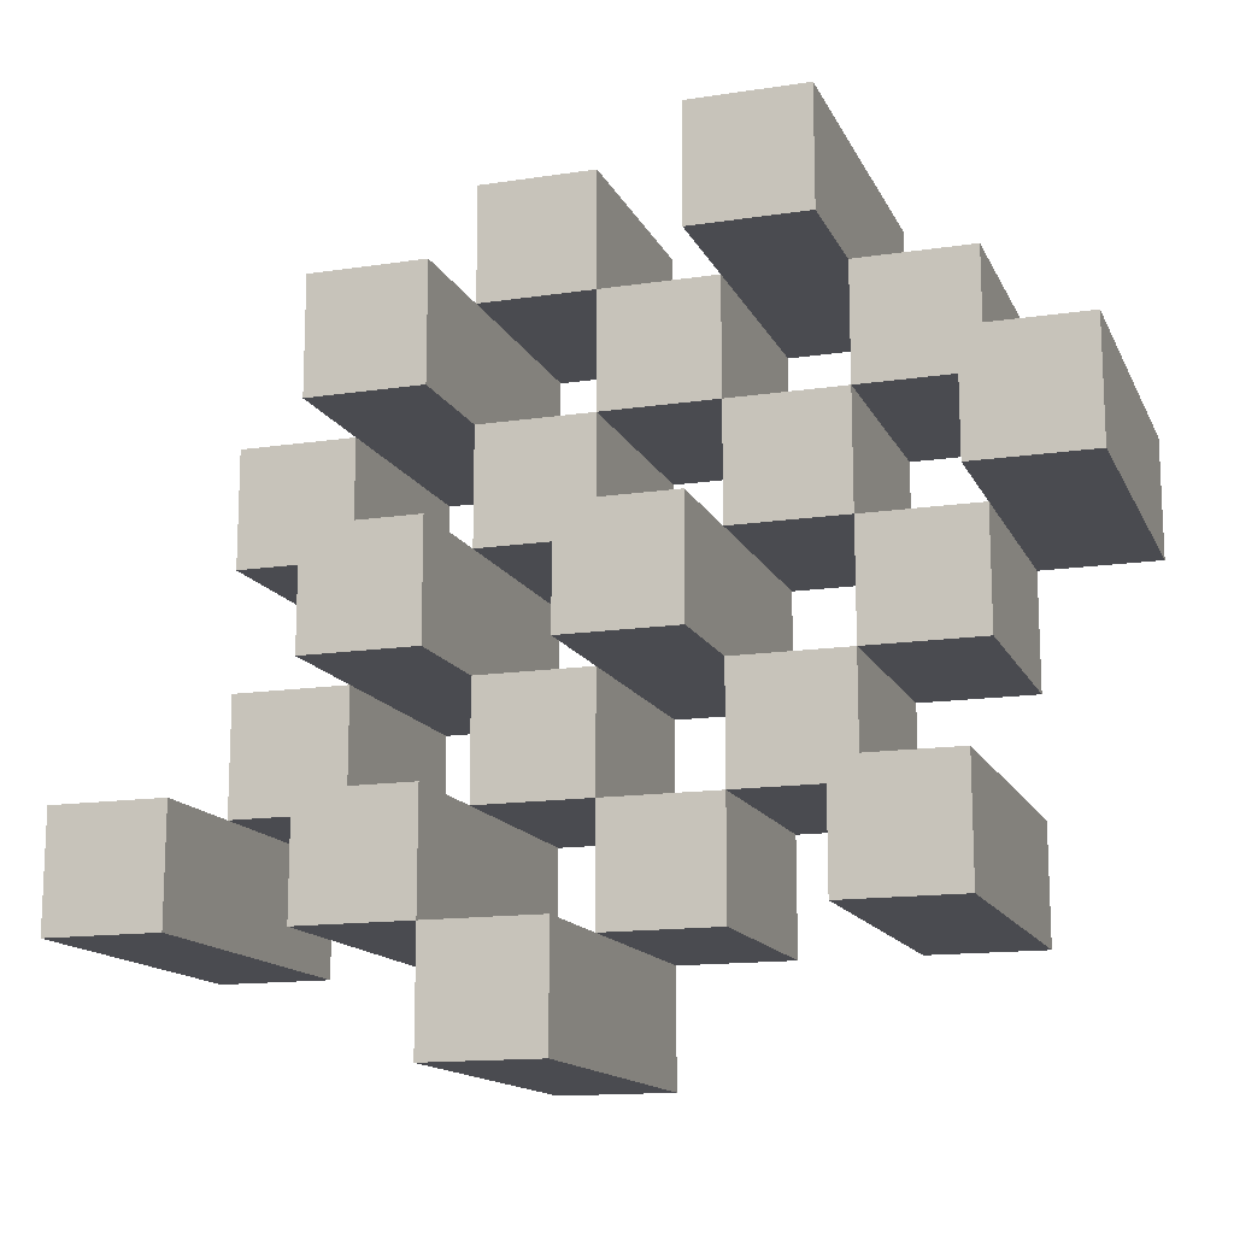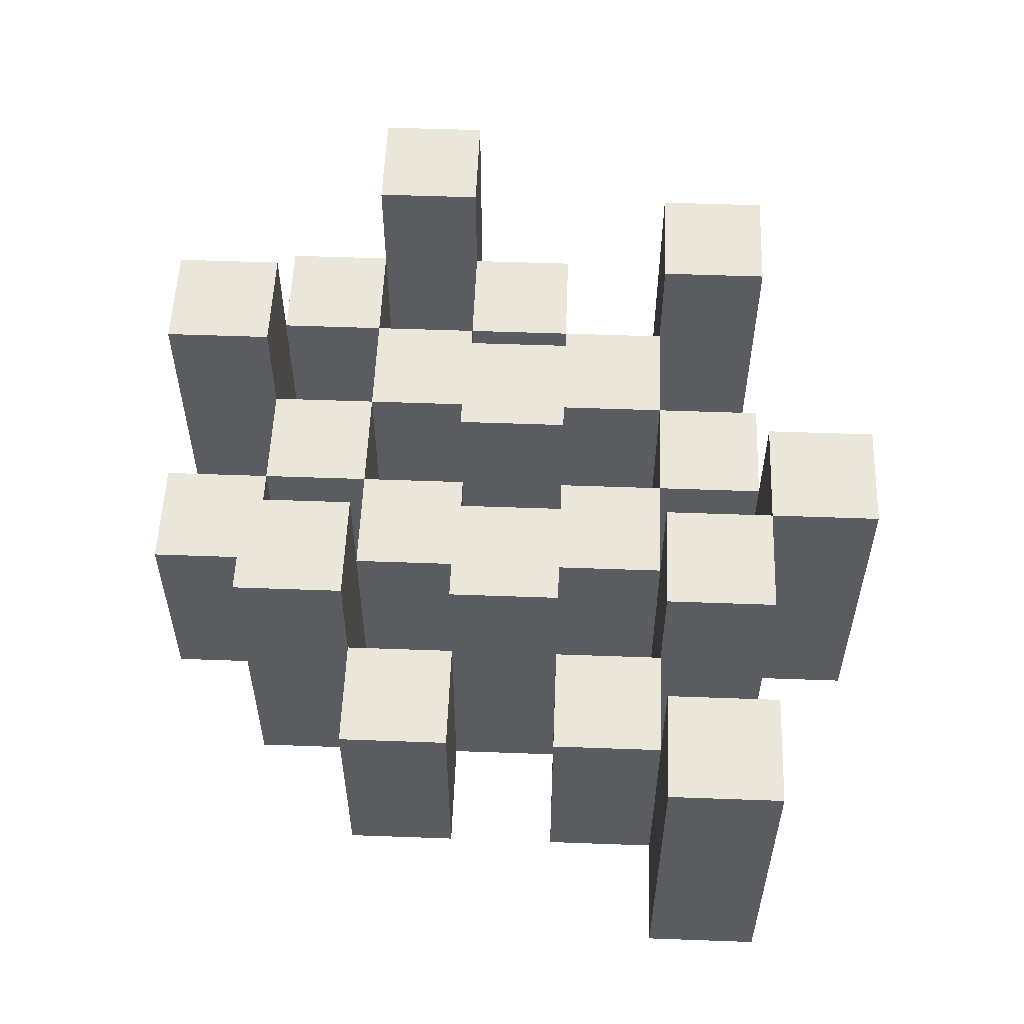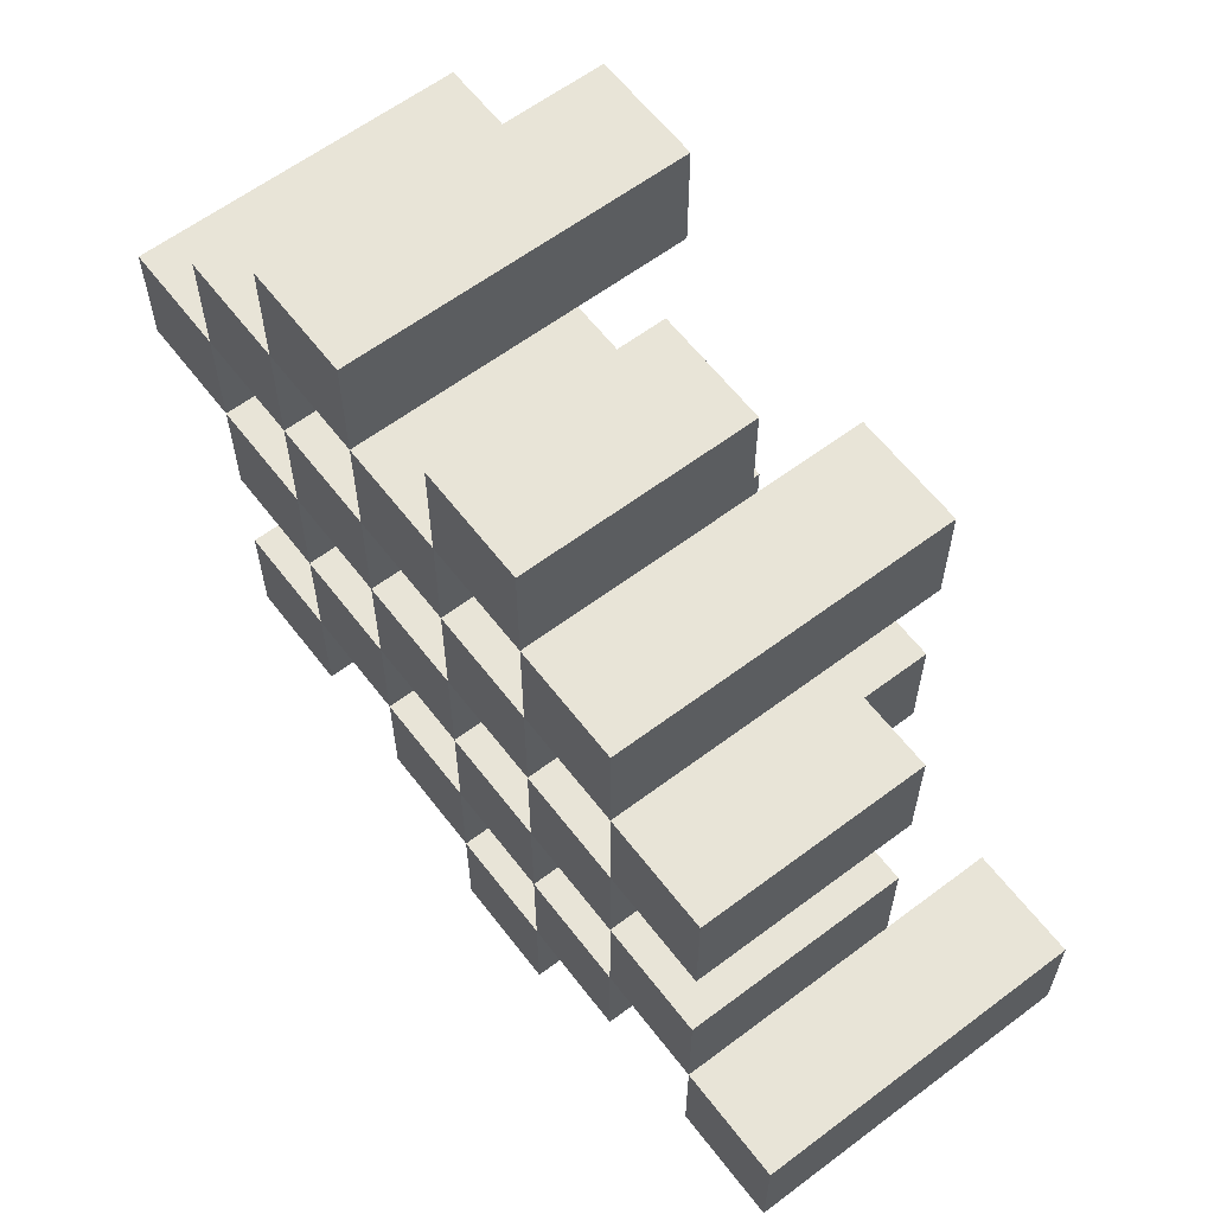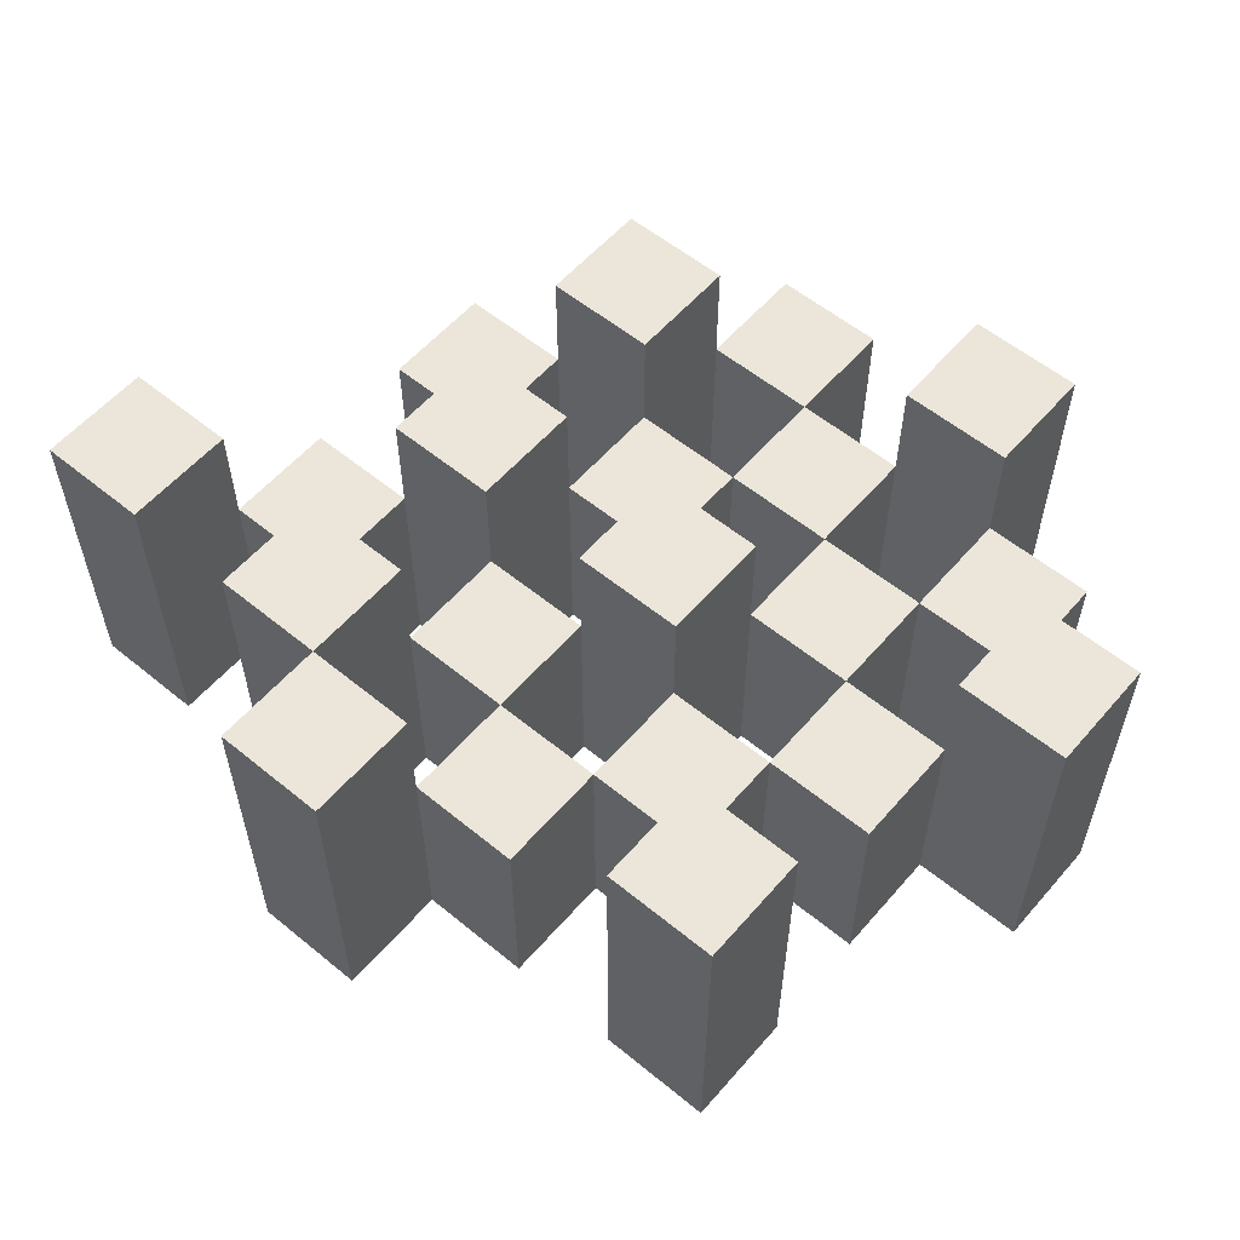
<metadata>
{"format":"obj","ext":"obj","renderer":"f3d","projection":"perspective","resolution":1024,"background":"white","views":[{"elev":-14.4,"azim":-161.7,"up":"+Z"},{"elev":54.9,"azim":92.2,"up":"+Y"},{"elev":61.3,"azim":52.6,"up":"+Z"},{"elev":57.2,"azim":-139.6,"up":"+Y"}]}
</metadata>
<code>
o
v 5.3 0.9 23.4
v 5.3 0.9 23.3
v 5.3 1.2 23.4
v 5.3 1.2 23.3
v 5.4 0.9 23.5
v 5.4 0.9 23.4
v 5.4 0.9 23.3
v 5.4 0.9 23.2
v 5.4 0.9 23.1
v 5.4 0.9 23
v 5.4 1.1 23.5
v 5.4 1.1 23.4
v 5.4 1.1 23.3
v 5.4 1.1 23.2
v 5.4 1.2 23.1
v 5.4 1.2 23
v 5.5 0.9 23.6
v 5.5 0.9 23.5
v 5.5 0.9 23.4
v 5.5 0.9 23.3
v 5.5 0.9 23.2
v 5.5 0.9 23.1
v 5.5 1.1 23.5
v 5.5 1.1 23.4
v 5.5 1.1 23.3
v 5.5 1.1 23.2
v 5.5 1.1 23.1
v 5.5 1.2 23.6
v 5.5 1.2 23.5
v 5.6 0.9 23.5
v 5.6 0.9 23.4
v 5.6 0.9 23.3
v 5.6 0.9 23.2
v 5.6 0.9 23.1
v 5.6 0.9 23
v 5.6 1.1 23.5
v 5.6 1.1 23.4
v 5.6 1.1 23.3
v 5.6 1.1 23.2
v 5.6 1.1 23.1
v 5.6 1.1 23
v 5.6 1.2 23.3
v 5.6 1.2 23.2
v 5.7 0.9 23.6
v 5.7 0.9 23.5
v 5.7 0.9 23.4
v 5.7 0.9 23.3
v 5.7 0.9 23.2
v 5.7 0.9 23.1
v 5.7 0.9 23
v 5.7 0.9 22.9
v 5.7 1.1 23.6
v 5.7 1.1 23.5
v 5.7 1.1 23.4
v 5.7 1.1 23.3
v 5.7 1.1 23.2
v 5.7 1.1 23.1
v 5.7 1.1 23
v 5.7 1.2 23
v 5.7 1.2 22.9
v 5.8 0.9 23.5
v 5.8 0.9 23.4
v 5.8 0.9 23.3
v 5.8 0.9 23.2
v 5.8 0.9 23.1
v 5.8 0.9 23
v 5.8 1.1 23.5
v 5.8 1.1 23.4
v 5.8 1.1 23.3
v 5.8 1.1 23.2
v 5.8 1.1 23.1
v 5.8 1.2 23.5
v 5.8 1.2 23.4
v 5.8 1.2 23.3
v 5.8 1.2 23.2
v 5.8 1.2 23.1
v 5.8 1.2 23
v 5.9 0.9 23.4
v 5.9 0.9 23.3
v 5.9 0.9 23.2
v 5.9 0.9 23.1
v 5.9 1.1 23.4
v 5.9 1.1 23.3
v 5.9 1.1 23.2
v 5.9 1.1 23.1
v 6 0.9 23.1
v 6 0.9 23
v 6 1.1 23.1
v 6 1.2 23.1
v 6 1.2 23
v 5.4 0.9 23.4
v 5.4 0.9 23.3
v 5.4 1.1 23.4
v 5.4 1.1 23.3
v 5.4 1.2 23.4
v 5.4 1.2 23.3
v 5.5 0.9 23.5
v 5.5 0.9 23.4
v 5.5 0.9 23.3
v 5.5 0.9 23.2
v 5.5 0.9 23.1
v 5.5 0.9 23
v 5.5 1.1 23.5
v 5.5 1.1 23.4
v 5.5 1.1 23.3
v 5.5 1.1 23.2
v 5.5 1.1 23.1
v 5.5 1.2 23.1
v 5.5 1.2 23
v 5.6 0.9 23.6
v 5.6 0.9 23.5
v 5.6 0.9 23.4
v 5.6 0.9 23.3
v 5.6 0.9 23.2
v 5.6 0.9 23.1
v 5.6 1.1 23.5
v 5.6 1.1 23.4
v 5.6 1.1 23.3
v 5.6 1.1 23.2
v 5.6 1.1 23.1
v 5.6 1.2 23.6
v 5.6 1.2 23.5
v 5.7 0.9 23.5
v 5.7 0.9 23.4
v 5.7 0.9 23.3
v 5.7 0.9 23.2
v 5.7 0.9 23.1
v 5.7 0.9 23
v 5.7 1.1 23.5
v 5.7 1.1 23.4
v 5.7 1.1 23.3
v 5.7 1.1 23.2
v 5.7 1.1 23.1
v 5.7 1.1 23
v 5.7 1.2 23.3
v 5.7 1.2 23.2
v 5.8 0.9 23.6
v 5.8 0.9 23.5
v 5.8 0.9 23.4
v 5.8 0.9 23.3
v 5.8 0.9 23.2
v 5.8 0.9 23.1
v 5.8 0.9 23
v 5.8 0.9 22.9
v 5.8 1.1 23.6
v 5.8 1.1 23.5
v 5.8 1.1 23.4
v 5.8 1.1 23.3
v 5.8 1.1 23.2
v 5.8 1.1 23.1
v 5.8 1.2 23
v 5.8 1.2 22.9
v 5.9 0.9 23.5
v 5.9 0.9 23.4
v 5.9 0.9 23.3
v 5.9 0.9 23.2
v 5.9 0.9 23.1
v 5.9 0.9 23
v 5.9 1.1 23.4
v 5.9 1.1 23.3
v 5.9 1.1 23.2
v 5.9 1.1 23.1
v 5.9 1.2 23.5
v 5.9 1.2 23.4
v 5.9 1.2 23.3
v 5.9 1.2 23.2
v 5.9 1.2 23.1
v 5.9 1.2 23
v 6 0.9 23.4
v 6 0.9 23.3
v 6 0.9 23.2
v 6 0.9 23.1
v 6 1.1 23.4
v 6 1.1 23.3
v 6 1.1 23.2
v 6 1.1 23.1
v 6.1 0.9 23.1
v 6.1 0.9 23
v 6.1 1.2 23.1
v 6.1 1.2 23
v 5.5 0.9 23.6
v 5.5 1.2 23.6
v 5.6 0.9 23.6
v 5.6 1.2 23.6
v 5.7 0.9 23.6
v 5.7 1.1 23.6
v 5.8 0.9 23.6
v 5.8 1.1 23.6
v 5.4 0.9 23.5
v 5.4 1.1 23.5
v 5.5 0.9 23.5
v 5.5 1.1 23.5
v 5.6 0.9 23.5
v 5.6 1.1 23.5
v 5.7 0.9 23.5
v 5.7 1.1 23.5
v 5.8 0.9 23.5
v 5.8 1.1 23.5
v 5.8 1.2 23.5
v 5.9 0.9 23.5
v 5.9 1.2 23.5
v 5.3 0.9 23.4
v 5.3 1.2 23.4
v 5.4 0.9 23.4
v 5.4 1.1 23.4
v 5.4 1.2 23.4
v 5.5 0.9 23.4
v 5.5 1.1 23.4
v 5.6 0.9 23.4
v 5.6 1.1 23.4
v 5.7 0.9 23.4
v 5.7 1.1 23.4
v 5.8 0.9 23.4
v 5.8 1.1 23.4
v 5.9 0.9 23.4
v 5.9 1.1 23.4
v 6 0.9 23.4
v 6 1.1 23.4
v 5.4 0.9 23.3
v 5.4 1.1 23.3
v 5.5 0.9 23.3
v 5.5 1.1 23.3
v 5.6 0.9 23.3
v 5.6 1.1 23.3
v 5.6 1.2 23.3
v 5.7 0.9 23.3
v 5.7 1.1 23.3
v 5.7 1.2 23.3
v 5.8 0.9 23.3
v 5.8 1.1 23.3
v 5.8 1.2 23.3
v 5.9 0.9 23.3
v 5.9 1.1 23.3
v 5.9 1.2 23.3
v 5.5 0.9 23.2
v 5.5 1.1 23.2
v 5.6 0.9 23.2
v 5.6 1.1 23.2
v 5.7 0.9 23.2
v 5.7 1.1 23.2
v 5.8 0.9 23.2
v 5.8 1.1 23.2
v 5.9 0.9 23.2
v 5.9 1.1 23.2
v 6 0.9 23.2
v 6 1.1 23.2
v 5.4 0.9 23.1
v 5.4 1.2 23.1
v 5.5 0.9 23.1
v 5.5 1.1 23.1
v 5.5 1.2 23.1
v 5.6 0.9 23.1
v 5.6 1.1 23.1
v 5.7 0.9 23.1
v 5.7 1.1 23.1
v 5.8 0.9 23.1
v 5.8 1.1 23.1
v 5.8 1.2 23.1
v 5.9 0.9 23.1
v 5.9 1.1 23.1
v 5.9 1.2 23.1
v 6 0.9 23.1
v 6 1.1 23.1
v 6 1.2 23.1
v 6.1 0.9 23.1
v 6.1 1.2 23.1
v 5.7 0.9 23
v 5.7 1.1 23
v 5.7 1.2 23
v 5.8 0.9 23
v 5.8 1.2 23
v 5.5 0.9 23.5
v 5.5 1.1 23.5
v 5.5 1.2 23.5
v 5.6 0.9 23.5
v 5.6 1.1 23.5
v 5.6 1.2 23.5
v 5.7 0.9 23.5
v 5.7 1.1 23.5
v 5.8 0.9 23.5
v 5.8 1.1 23.5
v 5.4 0.9 23.4
v 5.4 1.1 23.4
v 5.5 0.9 23.4
v 5.5 1.1 23.4
v 5.6 0.9 23.4
v 5.6 1.1 23.4
v 5.7 0.9 23.4
v 5.7 1.1 23.4
v 5.8 0.9 23.4
v 5.8 1.1 23.4
v 5.8 1.2 23.4
v 5.9 0.9 23.4
v 5.9 1.1 23.4
v 5.9 1.2 23.4
v 5.3 0.9 23.3
v 5.3 1.2 23.3
v 5.4 0.9 23.3
v 5.4 1.1 23.3
v 5.4 1.2 23.3
v 5.5 0.9 23.3
v 5.5 1.1 23.3
v 5.6 0.9 23.3
v 5.6 1.1 23.3
v 5.7 0.9 23.3
v 5.7 1.1 23.3
v 5.8 0.9 23.3
v 5.8 1.1 23.3
v 5.9 0.9 23.3
v 5.9 1.1 23.3
v 6 0.9 23.3
v 6 1.1 23.3
v 5.4 0.9 23.2
v 5.4 1.1 23.2
v 5.5 0.9 23.2
v 5.5 1.1 23.2
v 5.6 0.9 23.2
v 5.6 1.1 23.2
v 5.6 1.2 23.2
v 5.7 0.9 23.2
v 5.7 1.1 23.2
v 5.7 1.2 23.2
v 5.8 0.9 23.2
v 5.8 1.1 23.2
v 5.8 1.2 23.2
v 5.9 0.9 23.2
v 5.9 1.1 23.2
v 5.9 1.2 23.2
v 5.5 0.9 23.1
v 5.5 1.1 23.1
v 5.6 0.9 23.1
v 5.6 1.1 23.1
v 5.7 0.9 23.1
v 5.7 1.1 23.1
v 5.8 0.9 23.1
v 5.8 1.1 23.1
v 5.9 0.9 23.1
v 5.9 1.1 23.1
v 6 0.9 23.1
v 6 1.1 23.1
v 5.4 0.9 23
v 5.4 1.2 23
v 5.5 0.9 23
v 5.5 1.2 23
v 5.6 0.9 23
v 5.6 1.1 23
v 5.7 0.9 23
v 5.7 1.1 23
v 5.8 0.9 23
v 5.8 1.2 23
v 5.9 0.9 23
v 5.9 1.2 23
v 6 0.9 23
v 6 1.2 23
v 6.1 0.9 23
v 6.1 1.2 23
v 5.7 0.9 22.9
v 5.7 1.2 22.9
v 5.8 0.9 22.9
v 5.8 1.2 22.9
v 5.5 0.9 23.6
v 5.6 0.9 23.6
v 5.7 0.9 23.6
v 5.8 0.9 23.6
v 5.4 0.9 23.5
v 5.5 0.9 23.5
v 5.6 0.9 23.5
v 5.7 0.9 23.5
v 5.8 0.9 23.5
v 5.9 0.9 23.5
v 5.3 0.9 23.4
v 5.4 0.9 23.4
v 5.5 0.9 23.4
v 5.6 0.9 23.4
v 5.7 0.9 23.4
v 5.8 0.9 23.4
v 5.9 0.9 23.4
v 6 0.9 23.4
v 5.3 0.9 23.3
v 5.4 0.9 23.3
v 5.5 0.9 23.3
v 5.6 0.9 23.3
v 5.7 0.9 23.3
v 5.8 0.9 23.3
v 5.9 0.9 23.3
v 6 0.9 23.3
v 5.4 0.9 23.2
v 5.5 0.9 23.2
v 5.6 0.9 23.2
v 5.7 0.9 23.2
v 5.8 0.9 23.2
v 5.9 0.9 23.2
v 6 0.9 23.2
v 5.4 0.9 23.1
v 5.5 0.9 23.1
v 5.6 0.9 23.1
v 5.7 0.9 23.1
v 5.8 0.9 23.1
v 5.9 0.9 23.1
v 6 0.9 23.1
v 6.1 0.9 23.1
v 5.4 0.9 23
v 5.5 0.9 23
v 5.6 0.9 23
v 5.7 0.9 23
v 5.8 0.9 23
v 5.9 0.9 23
v 6 0.9 23
v 6.1 0.9 23
v 5.7 0.9 22.9
v 5.8 0.9 22.9
v 5.7 1.1 23.6
v 5.8 1.1 23.6
v 5.4 1.1 23.5
v 5.5 1.1 23.5
v 5.6 1.1 23.5
v 5.7 1.1 23.5
v 5.8 1.1 23.5
v 5.4 1.1 23.4
v 5.5 1.1 23.4
v 5.6 1.1 23.4
v 5.7 1.1 23.4
v 5.8 1.1 23.4
v 5.9 1.1 23.4
v 6 1.1 23.4
v 5.4 1.1 23.3
v 5.5 1.1 23.3
v 5.6 1.1 23.3
v 5.7 1.1 23.3
v 5.8 1.1 23.3
v 5.9 1.1 23.3
v 6 1.1 23.3
v 5.4 1.1 23.2
v 5.5 1.1 23.2
v 5.6 1.1 23.2
v 5.7 1.1 23.2
v 5.8 1.1 23.2
v 5.9 1.1 23.2
v 6 1.1 23.2
v 5.5 1.1 23.1
v 5.6 1.1 23.1
v 5.7 1.1 23.1
v 5.8 1.1 23.1
v 5.9 1.1 23.1
v 6 1.1 23.1
v 5.6 1.1 23
v 5.7 1.1 23
v 5.5 1.2 23.6
v 5.6 1.2 23.6
v 5.5 1.2 23.5
v 5.6 1.2 23.5
v 5.8 1.2 23.5
v 5.9 1.2 23.5
v 5.3 1.2 23.4
v 5.4 1.2 23.4
v 5.8 1.2 23.4
v 5.9 1.2 23.4
v 5.3 1.2 23.3
v 5.4 1.2 23.3
v 5.6 1.2 23.3
v 5.7 1.2 23.3
v 5.8 1.2 23.3
v 5.9 1.2 23.3
v 5.6 1.2 23.2
v 5.7 1.2 23.2
v 5.8 1.2 23.2
v 5.9 1.2 23.2
v 5.4 1.2 23.1
v 5.5 1.2 23.1
v 5.8 1.2 23.1
v 5.9 1.2 23.1
v 6 1.2 23.1
v 6.1 1.2 23.1
v 5.4 1.2 23
v 5.5 1.2 23
v 5.7 1.2 23
v 5.8 1.2 23
v 5.9 1.2 23
v 6 1.2 23
v 6.1 1.2 23
v 5.7 1.2 22.9
v 5.8 1.2 22.9
f 3 2 1
f 4 2 3
f 11 6 5
f 12 6 11
f 13 8 7
f 14 8 13
f 15 10 9
f 16 10 15
f 23 18 17
f 24 20 19
f 25 20 24
f 26 22 21
f 27 22 26
f 28 23 17
f 29 23 28
f 36 31 30
f 37 31 36
f 38 33 32
f 39 33 38
f 40 35 34
f 41 35 40
f 42 39 38
f 43 39 42
f 52 45 44
f 53 45 52
f 54 47 46
f 55 47 54
f 56 49 48
f 57 49 56
f 58 51 50
f 59 51 58
f 60 51 59
f 67 62 61
f 68 62 67
f 69 64 63
f 70 64 69
f 71 66 65
f 72 68 67
f 73 68 72
f 74 70 69
f 75 70 74
f 76 66 71
f 77 66 76
f 82 79 78
f 83 79 82
f 84 81 80
f 85 81 84
f 88 87 86
f 89 87 88
f 90 87 89
f 91 92 93
f 93 92 94
f 93 94 95
f 95 94 96
f 97 98 103
f 103 98 104
f 99 100 105
f 105 100 106
f 101 102 107
f 107 102 108
f 108 102 109
f 110 111 116
f 112 113 117
f 117 113 118
f 114 115 119
f 119 115 120
f 110 116 121
f 121 116 122
f 123 124 129
f 129 124 130
f 125 126 131
f 131 126 132
f 127 128 133
f 133 128 134
f 131 132 135
f 135 132 136
f 137 138 145
f 145 138 146
f 139 140 147
f 147 140 148
f 141 142 149
f 149 142 150
f 143 144 151
f 151 144 152
f 153 154 159
f 155 156 160
f 160 156 161
f 157 158 162
f 153 159 163
f 163 159 164
f 160 161 165
f 165 161 166
f 162 158 167
f 167 158 168
f 169 170 173
f 173 170 174
f 171 172 175
f 175 172 176
f 177 178 179
f 179 178 180
f 183 182 181
f 184 182 183
f 187 186 185
f 188 186 187
f 191 190 189
f 192 190 191
f 195 194 193
f 196 194 195
f 200 198 197
f 200 199 198
f 201 199 200
f 204 203 202
f 205 203 204
f 206 203 205
f 209 208 207
f 210 208 209
f 213 212 211
f 214 212 213
f 217 216 215
f 218 216 217
f 221 220 219
f 222 220 221
f 226 224 223
f 226 225 224
f 227 225 226
f 228 225 227
f 232 230 229
f 232 231 230
f 233 231 232
f 234 231 233
f 237 236 235
f 238 236 237
f 241 240 239
f 242 240 241
f 245 244 243
f 246 244 245
f 249 248 247
f 250 248 249
f 251 248 250
f 254 253 252
f 255 253 254
f 259 257 256
f 259 258 257
f 260 258 259
f 261 258 260
f 265 263 262
f 265 264 263
f 266 264 265
f 270 268 267
f 270 269 268
f 271 269 270
f 272 273 275
f 273 274 275
f 275 274 276
f 276 274 277
f 278 279 280
f 280 279 281
f 282 283 284
f 284 283 285
f 286 287 288
f 288 287 289
f 290 291 293
f 291 292 293
f 293 292 294
f 294 292 295
f 296 297 298
f 298 297 299
f 299 297 300
f 301 302 303
f 303 302 304
f 305 306 307
f 307 306 308
f 309 310 311
f 311 310 312
f 313 314 315
f 315 314 316
f 317 318 320
f 318 319 320
f 320 319 321
f 321 319 322
f 323 324 326
f 324 325 326
f 326 325 327
f 327 325 328
f 329 330 331
f 331 330 332
f 333 334 335
f 335 334 336
f 337 338 339
f 339 338 340
f 341 342 343
f 343 342 344
f 345 346 347
f 347 346 348
f 349 350 351
f 351 350 352
f 353 354 355
f 355 354 356
f 357 358 359
f 359 358 360
f 366 362 361
f 367 362 366
f 368 364 363
f 369 364 368
f 372 366 365
f 373 366 372
f 374 368 367
f 375 368 374
f 376 370 369
f 377 370 376
f 379 372 371
f 380 372 379
f 381 374 373
f 382 374 381
f 383 376 375
f 384 376 383
f 385 378 377
f 386 378 385
f 387 381 380
f 388 381 387
f 389 383 382
f 390 383 389
f 391 385 384
f 392 385 391
f 395 389 388
f 396 389 395
f 397 391 390
f 398 391 397
f 399 393 392
f 400 393 399
f 402 395 394
f 403 395 402
f 404 397 396
f 405 397 404
f 406 399 398
f 407 399 406
f 408 401 400
f 409 401 408
f 410 406 405
f 411 406 410
f 412 413 417
f 417 413 418
f 414 415 419
f 419 415 420
f 416 417 421
f 421 417 422
f 420 421 427
f 427 421 428
f 422 423 429
f 429 423 430
f 424 425 431
f 431 425 432
f 426 427 433
f 433 427 434
f 434 435 440
f 440 435 441
f 436 437 442
f 442 437 443
f 438 439 444
f 444 439 445
f 441 442 446
f 446 442 447
f 448 449 450
f 450 449 451
f 452 453 456
f 456 453 457
f 454 455 458
f 458 455 459
f 460 461 464
f 464 461 465
f 462 463 466
f 466 463 467
f 468 469 474
f 474 469 475
f 470 471 477
f 477 471 478
f 472 473 479
f 479 473 480
f 476 477 481
f 481 477 482

</code>
